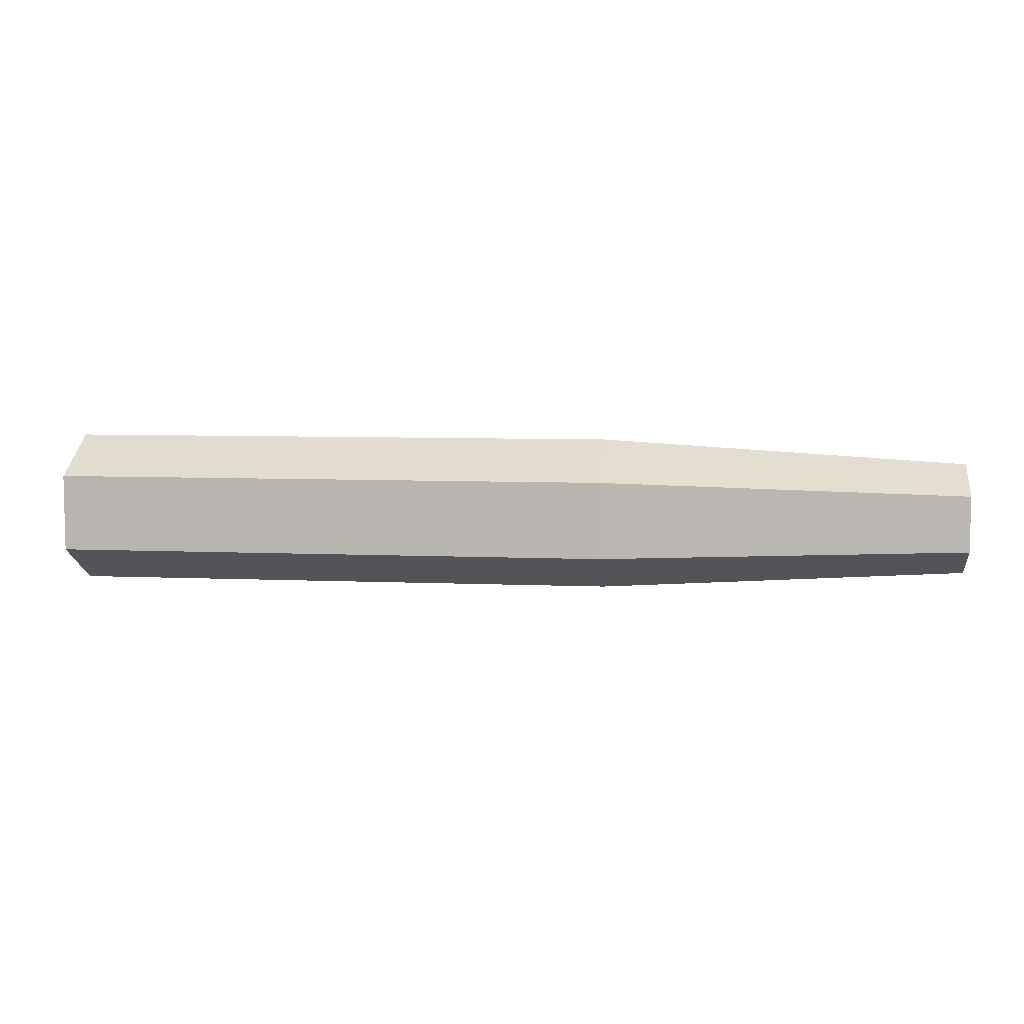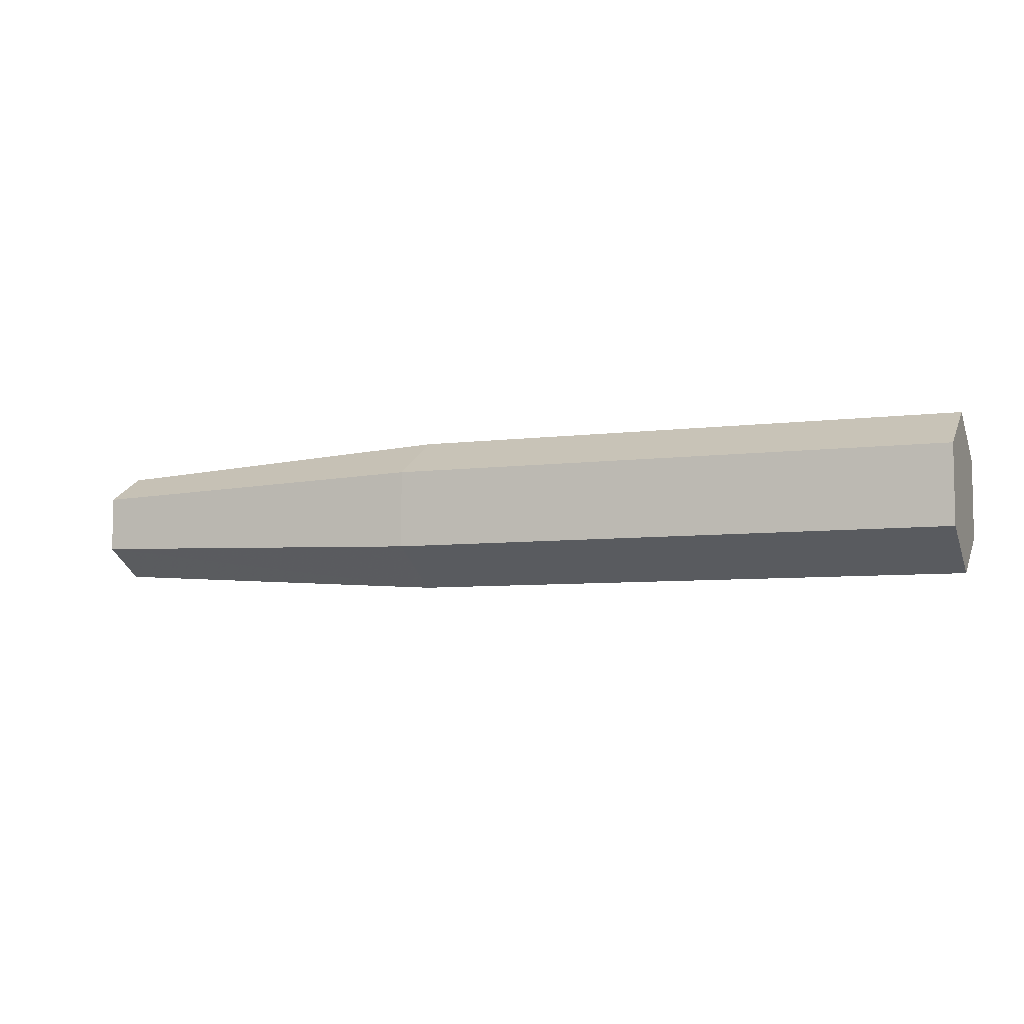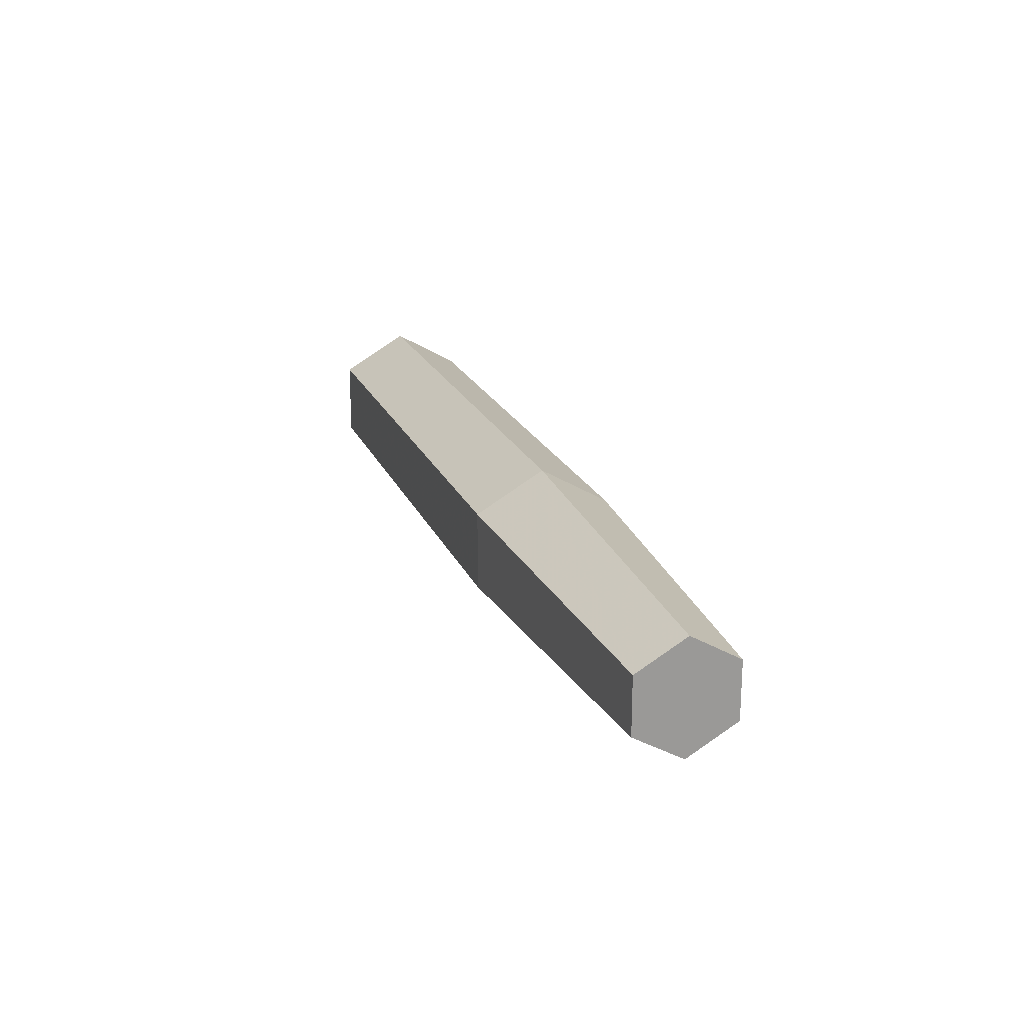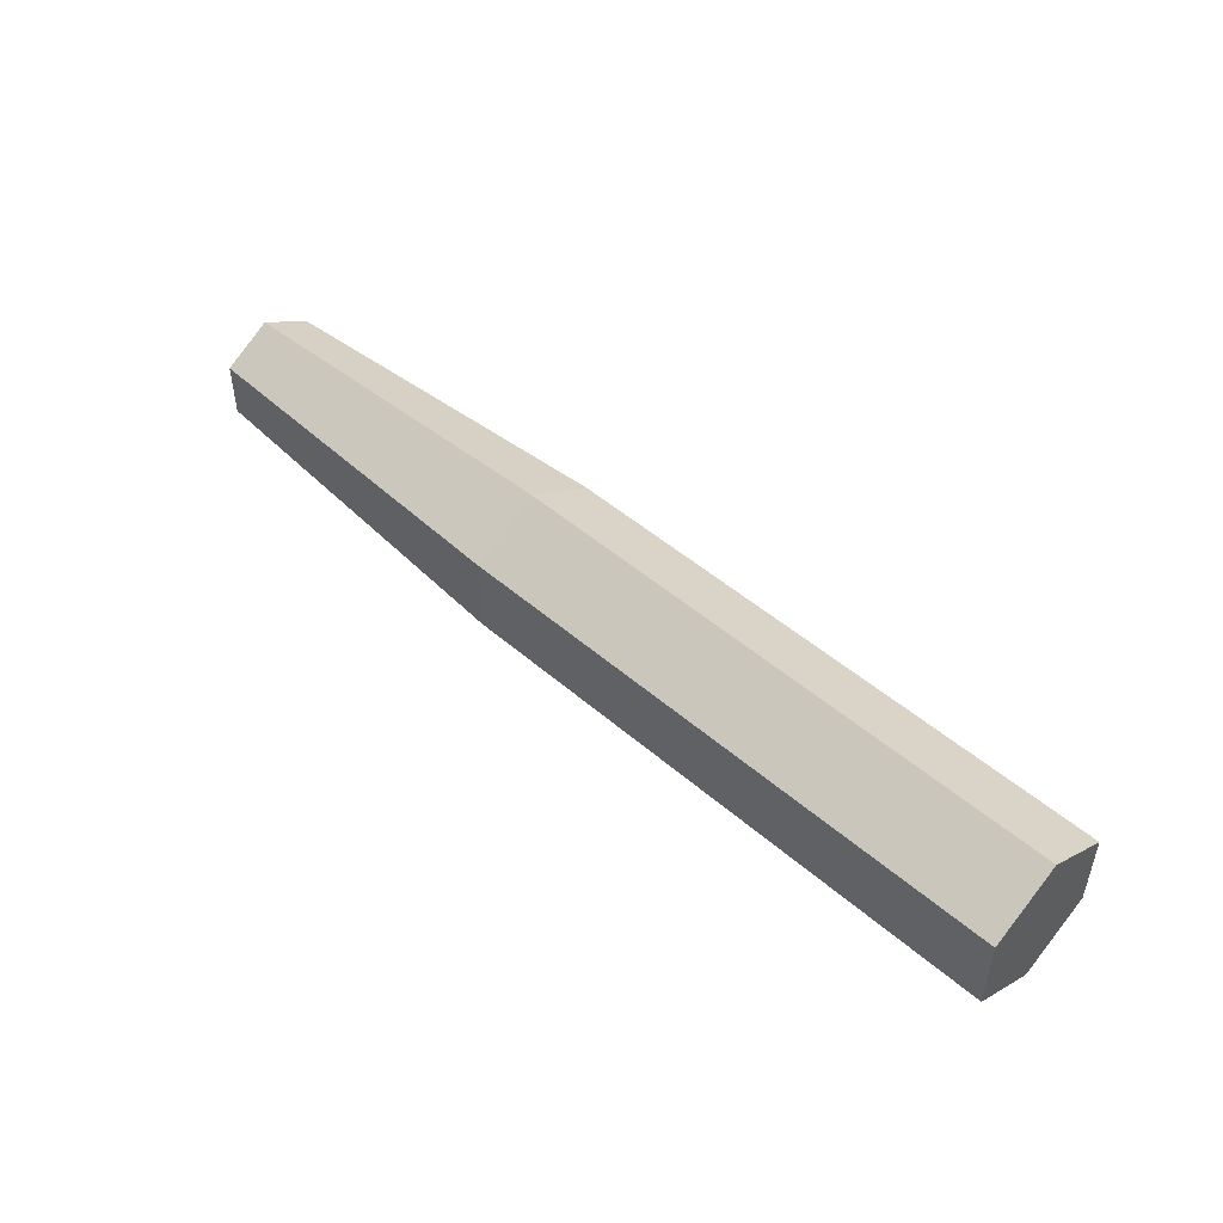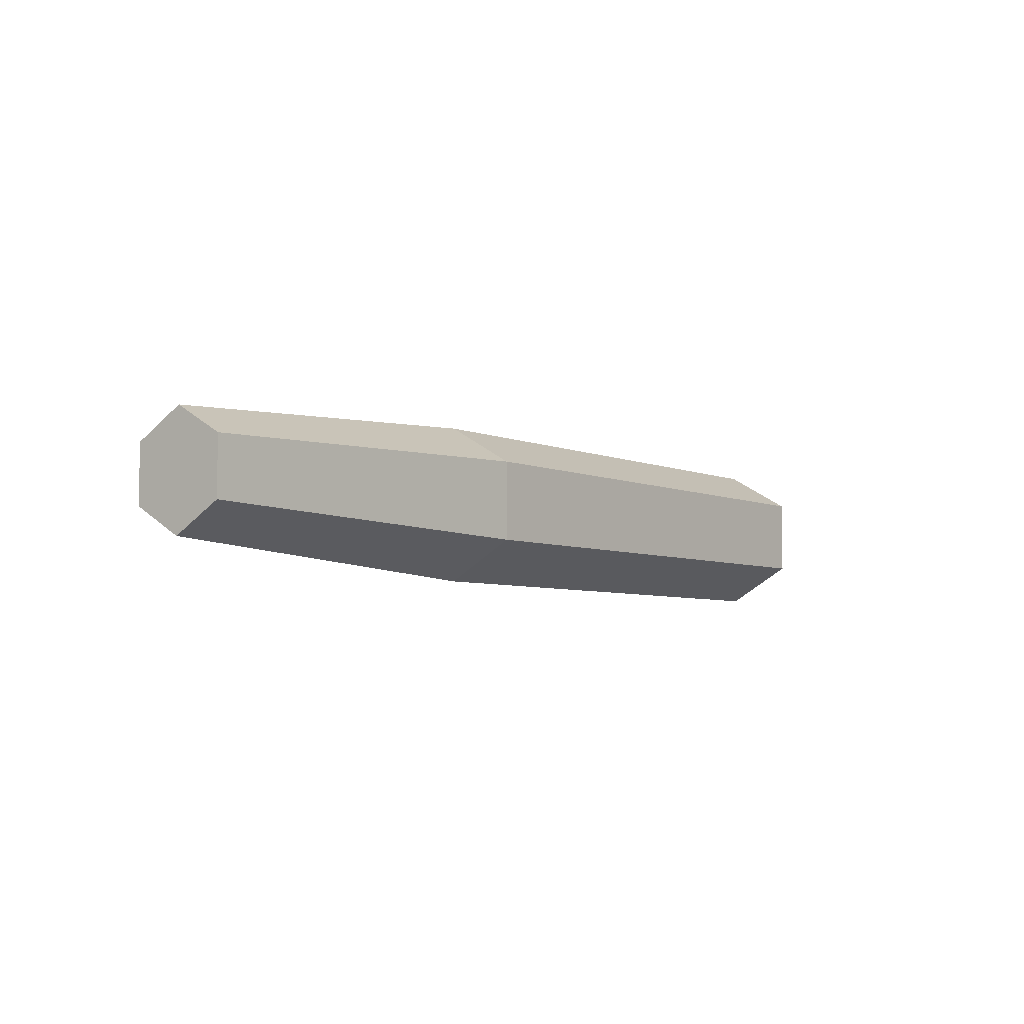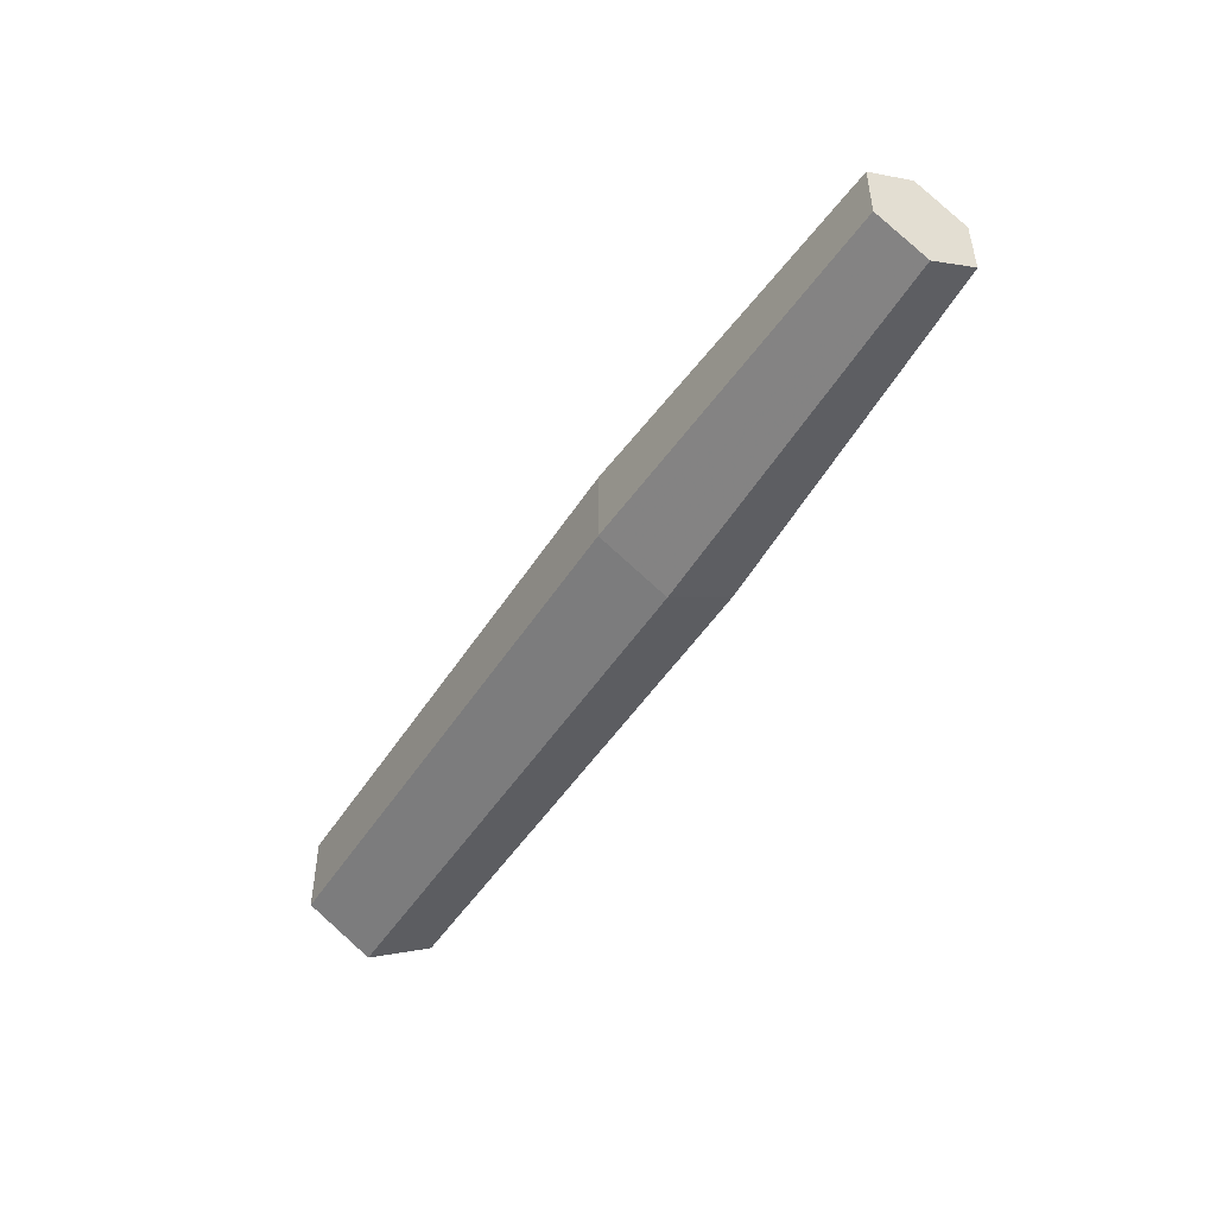
<metadata>
{"format":"obj","ext":"obj","renderer":"f3d","projection":"perspective","resolution":1024,"background":"white","views":[{"elev":6.7,"azim":-172.6,"up":"+Y"},{"elev":-6.3,"azim":21.8,"up":"+Y"},{"elev":20.1,"azim":-107.9,"up":"+Y"},{"elev":48.5,"azim":44.0,"up":"+Y"},{"elev":-5.5,"azim":-52.7,"up":"+Y"},{"elev":-47.3,"azim":-120.7,"up":"+Y"}]}
</metadata>
<code>
v -0.277 -0.1125 -0.05164
v -0.277 -0.1125 -0.05164
v -0.277 -0.1033 -0.04629
v -0.277 -0.1033 -0.04629
v -0.277 -0.1094 -0.04629
v -0.277 -0.1094 -0.04629
v -0.277 -0.1002 -0.05164
v -0.277 -0.1002 -0.05164
v -0.3217 -0.1094 -0.04629
v -0.277 -0.1094 -0.05698
v -0.277 -0.1094 -0.05698
v -0.3217 -0.1002 -0.05164
v -0.3217 -0.1033 -0.04629
v -0.3217 -0.1125 -0.05164
v -0.277 -0.1033 -0.05698
v -0.277 -0.1033 -0.05698
v -0.3217 -0.1033 -0.05698
v -0.351 -0.1086 -0.04779
v -0.351 -0.1086 -0.04779
v -0.351 -0.1086 -0.04779
v -0.3217 -0.1094 -0.05698
v -0.351 -0.1019 -0.05164
v -0.351 -0.1019 -0.05164
v -0.351 -0.1019 -0.05164
v -0.351 -0.1041 -0.05548
v -0.351 -0.1041 -0.05548
v -0.351 -0.1041 -0.05548
v -0.351 -0.1041 -0.04779
v -0.351 -0.1041 -0.04779
v -0.351 -0.1041 -0.04779
v -0.351 -0.1108 -0.05164
v -0.351 -0.1108 -0.05164
v -0.351 -0.1108 -0.05164
v -0.351 -0.1086 -0.05548
v -0.351 -0.1086 -0.05548
v -0.351 -0.1086 -0.05548
v -0.277 -0.1125 -0.05164
v -0.277 -0.1125 -0.05164
v -0.277 -0.1125 -0.05164
v -0.277 -0.1033 -0.04629
v -0.277 -0.1033 -0.04629
v -0.277 -0.1033 -0.04629
v -0.277 -0.1094 -0.04629
v -0.277 -0.1094 -0.04629
v -0.277 -0.1094 -0.04629
v -0.277 -0.1002 -0.05164
v -0.277 -0.1002 -0.05164
v -0.277 -0.1002 -0.05164
v -0.3217 -0.1094 -0.04629
v -0.3217 -0.1094 -0.04629
v -0.3217 -0.1094 -0.04629
v -0.3217 -0.1094 -0.04629
v -0.277 -0.1094 -0.05698
v -0.277 -0.1094 -0.05698
v -0.277 -0.1094 -0.05698
v -0.3217 -0.1002 -0.05164
v -0.3217 -0.1002 -0.05164
v -0.3217 -0.1002 -0.05164
v -0.3217 -0.1002 -0.05164
v -0.3217 -0.1033 -0.04629
v -0.3217 -0.1033 -0.04629
v -0.3217 -0.1033 -0.04629
v -0.3217 -0.1033 -0.04629
v -0.3217 -0.1125 -0.05164
v -0.3217 -0.1125 -0.05164
v -0.3217 -0.1125 -0.05164
v -0.3217 -0.1125 -0.05164
v -0.277 -0.1033 -0.05698
v -0.277 -0.1033 -0.05698
v -0.277 -0.1033 -0.05698
v -0.3217 -0.1033 -0.05698
v -0.3217 -0.1033 -0.05698
v -0.3217 -0.1033 -0.05698
v -0.3217 -0.1033 -0.05698
v -0.351 -0.1086 -0.04779
v -0.351 -0.1086 -0.04779
v -0.3217 -0.1094 -0.05698
v -0.3217 -0.1094 -0.05698
v -0.3217 -0.1094 -0.05698
v -0.3217 -0.1094 -0.05698
v -0.351 -0.1019 -0.05164
v -0.351 -0.1019 -0.05164
v -0.351 -0.1041 -0.05548
v -0.351 -0.1041 -0.05548
v -0.351 -0.1041 -0.04779
v -0.351 -0.1041 -0.04779
v -0.351 -0.1108 -0.05164
v -0.351 -0.1108 -0.05164
v -0.351 -0.1086 -0.05548
v -0.351 -0.1086 -0.05548
f 5 3 1
f 8 1 3
f 6 9 4
f 6 2 9
f 11 1 8
f 7 4 12
f 13 4 9
f 14 9 2
f 2 10 14
f 16 11 8
f 13 12 4
f 12 17 7
f 9 18 13
f 9 14 18
f 21 14 10
f 15 17 10
f 15 7 17
f 12 13 23
f 17 12 26
f 28 13 18
f 31 18 14
f 14 21 31
f 21 10 17
f 28 23 13
f 23 26 12
f 26 36 17
f 22 20 30
f 29 19 24
f 20 22 32
f 33 24 19
f 36 31 21
f 21 17 36
f 32 22 25
f 27 24 33
f 32 25 35
f 34 27 33
f 37 40 45
f 40 37 46
f 42 49 43
f 50 39 44
f 46 37 53
f 58 41 48
f 49 42 60
f 39 50 65
f 66 54 38
f 46 53 69
f 41 58 61
f 47 71 56
f 62 75 51
f 76 67 52
f 54 66 79
f 55 72 70
f 71 47 68
f 81 63 57
f 83 59 73
f 75 62 85
f 67 76 87
f 88 78 64
f 72 55 80
f 63 81 86
f 59 83 82
f 74 89 84
f 78 88 90
f 89 74 77

</code>
